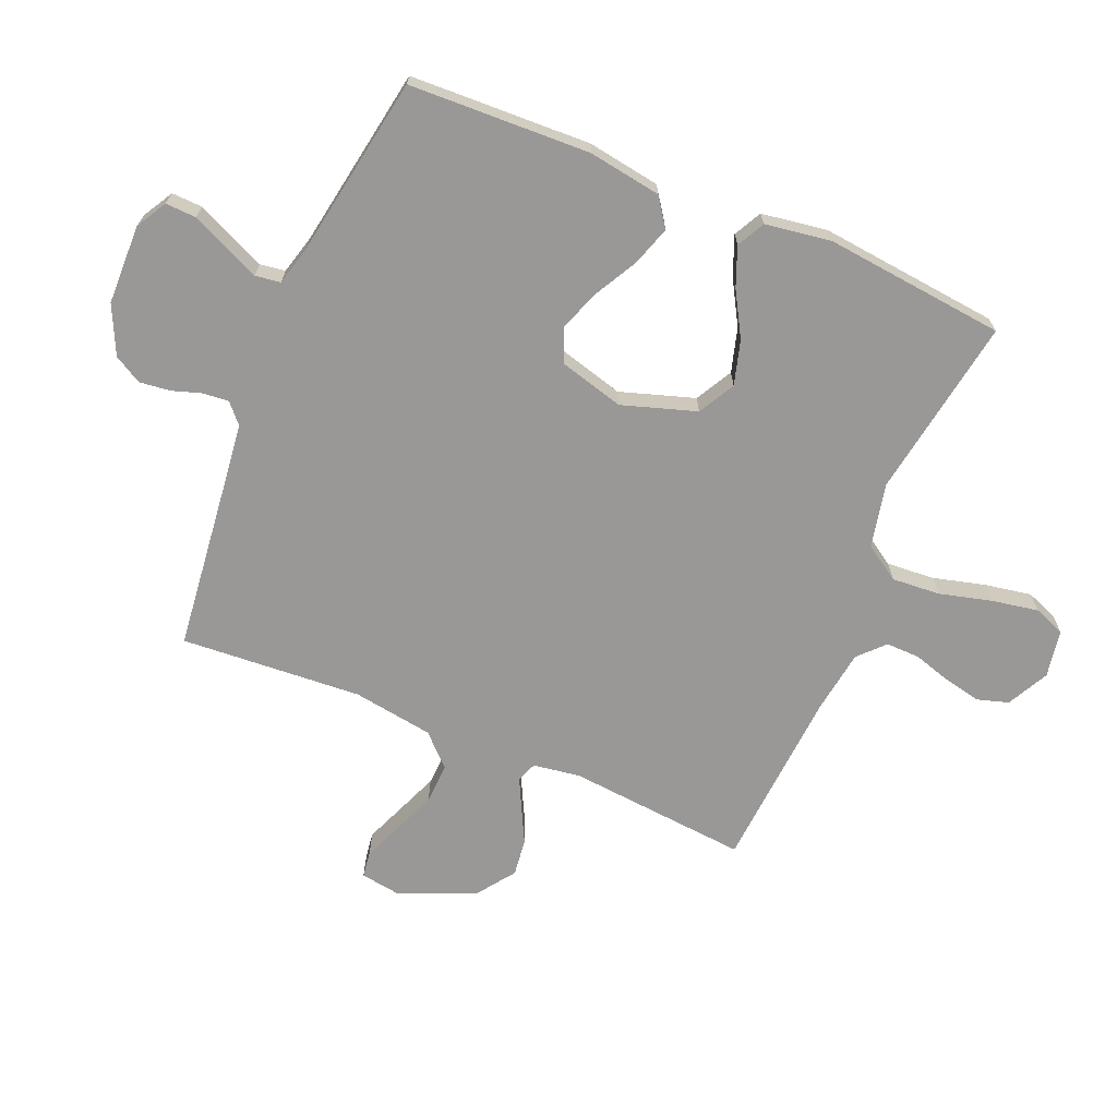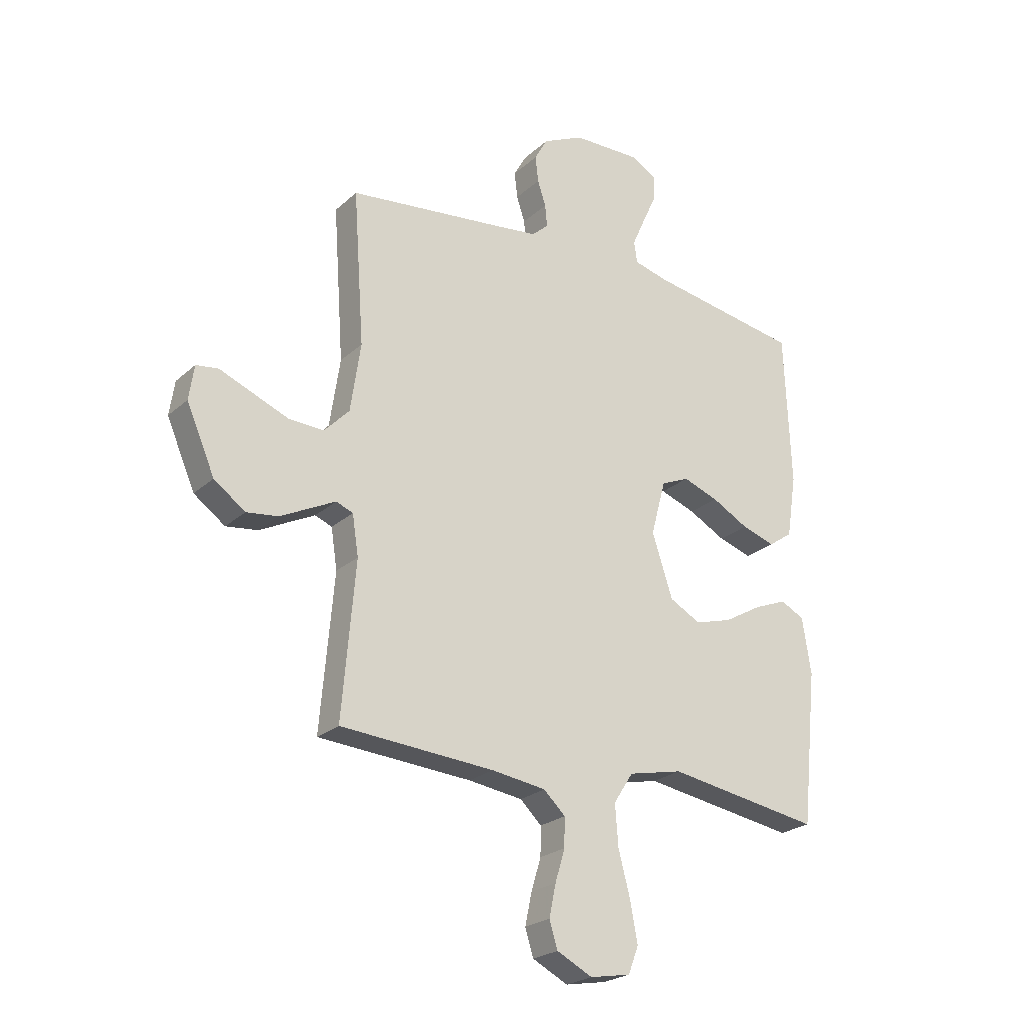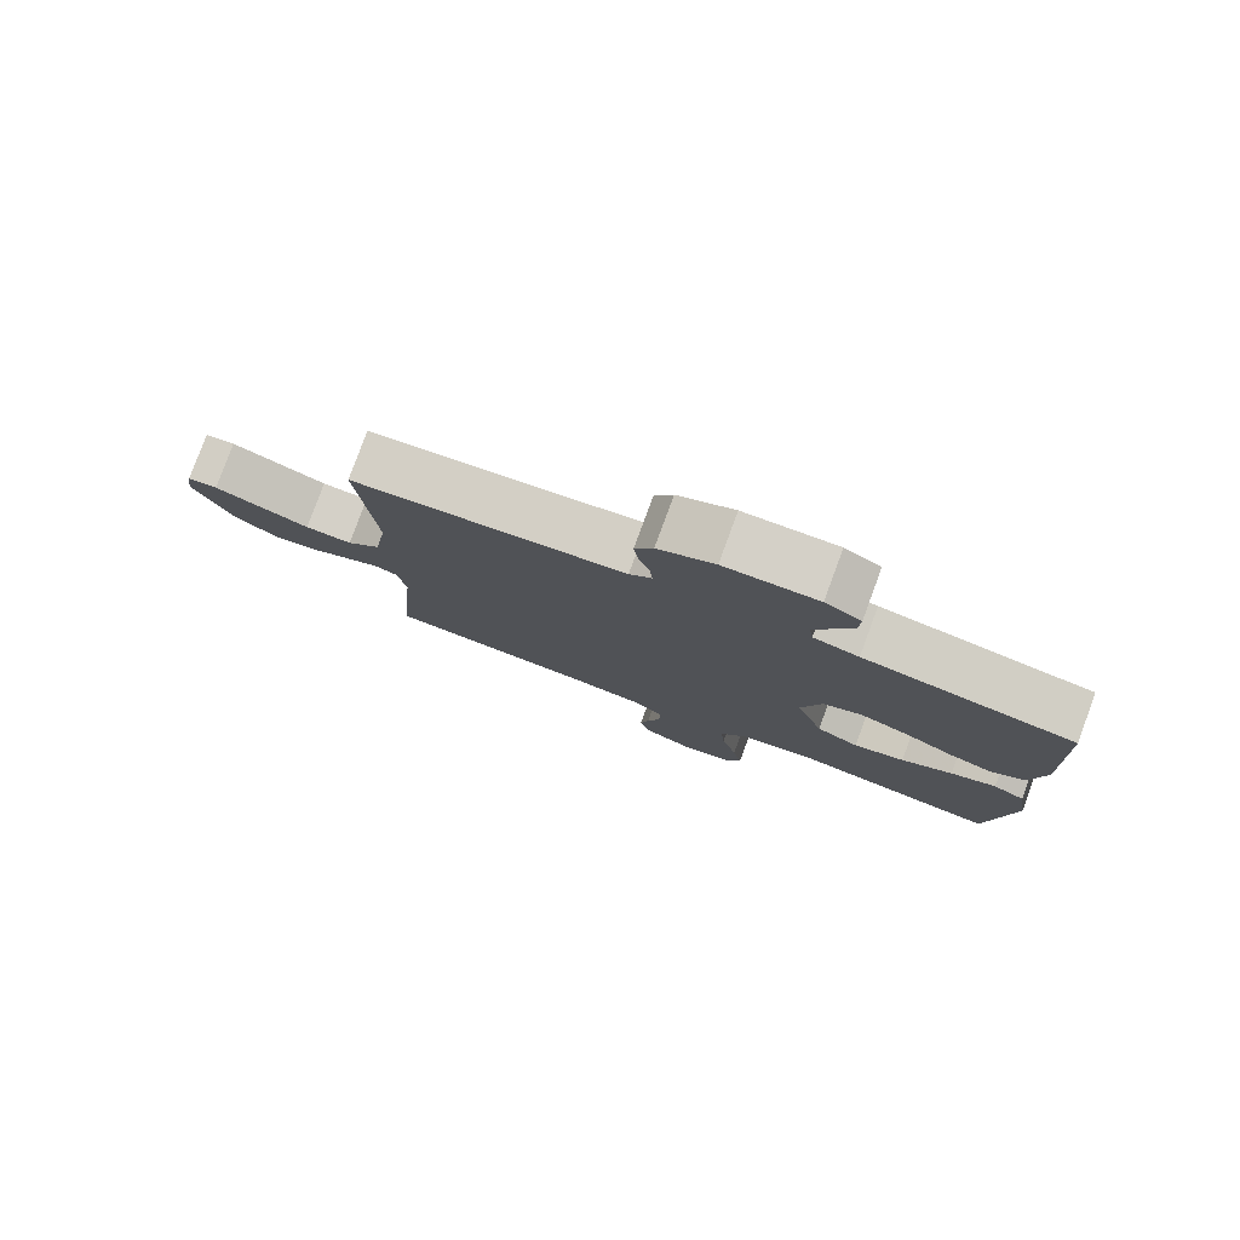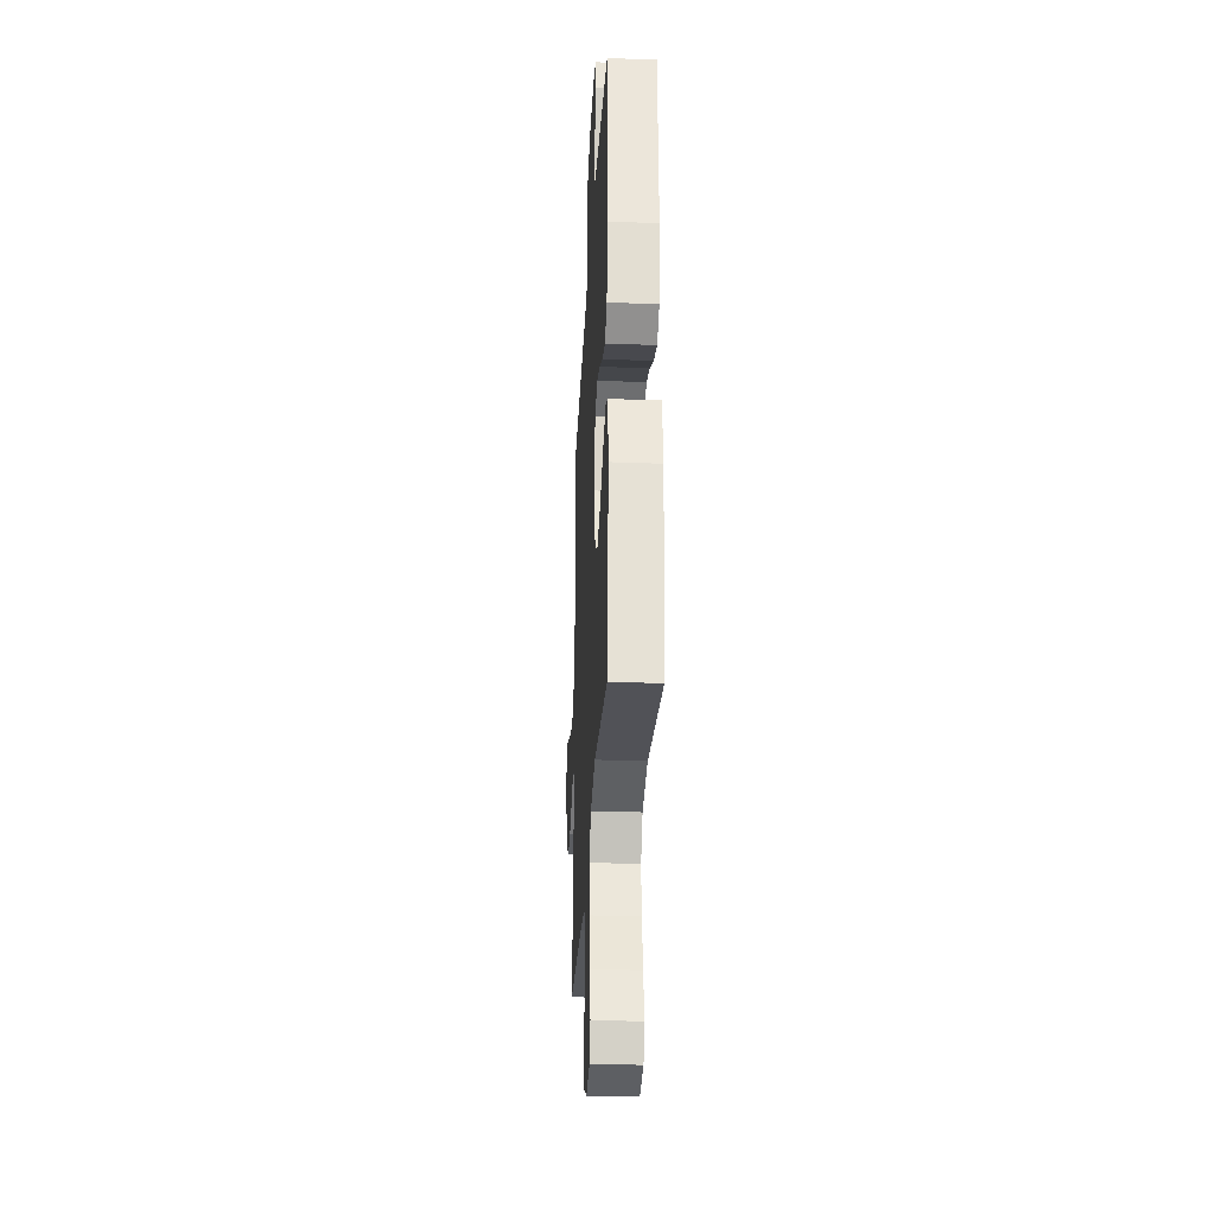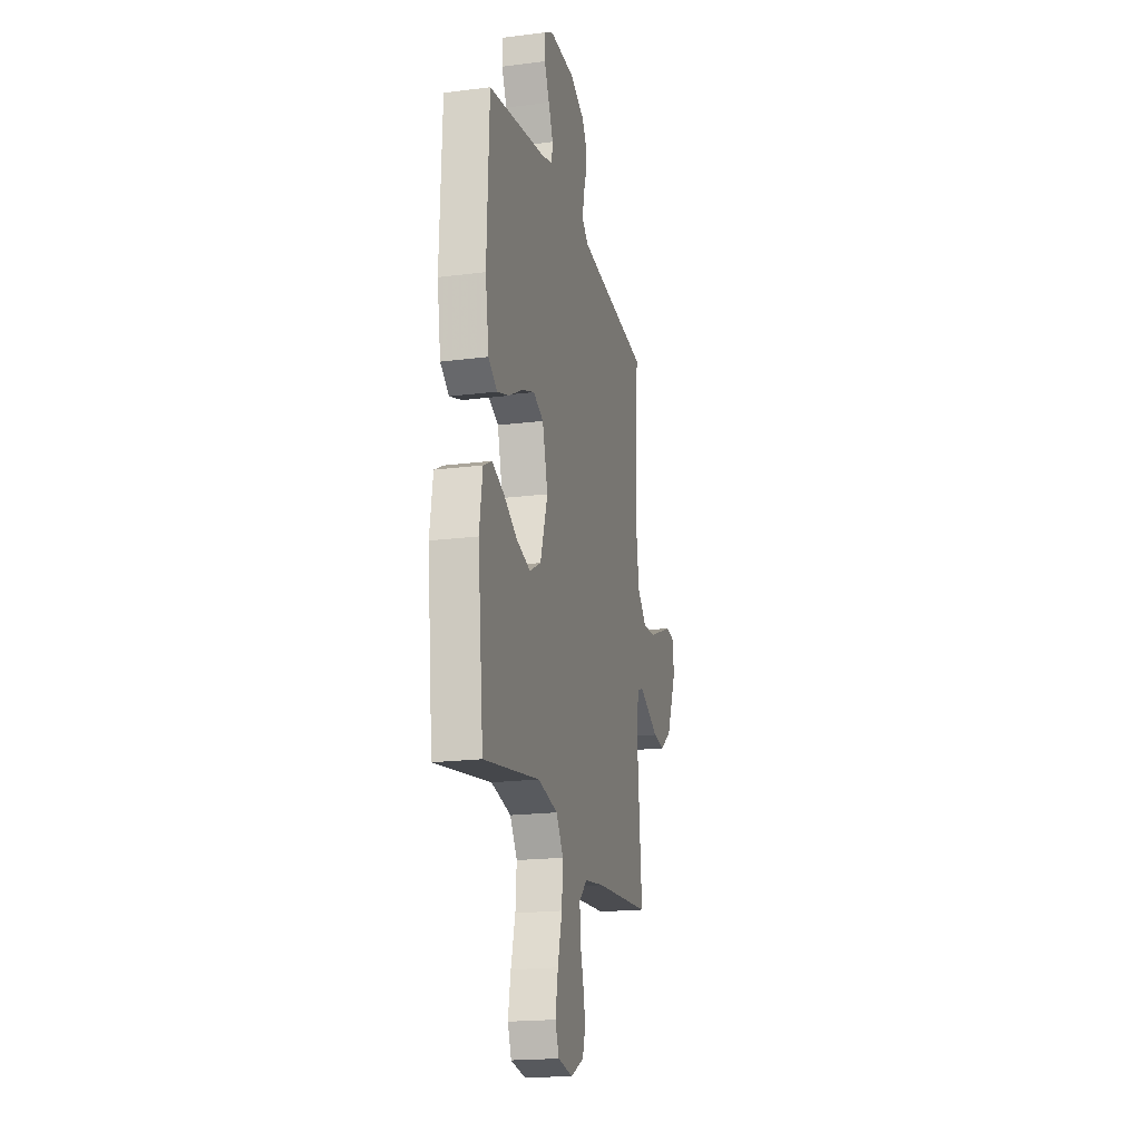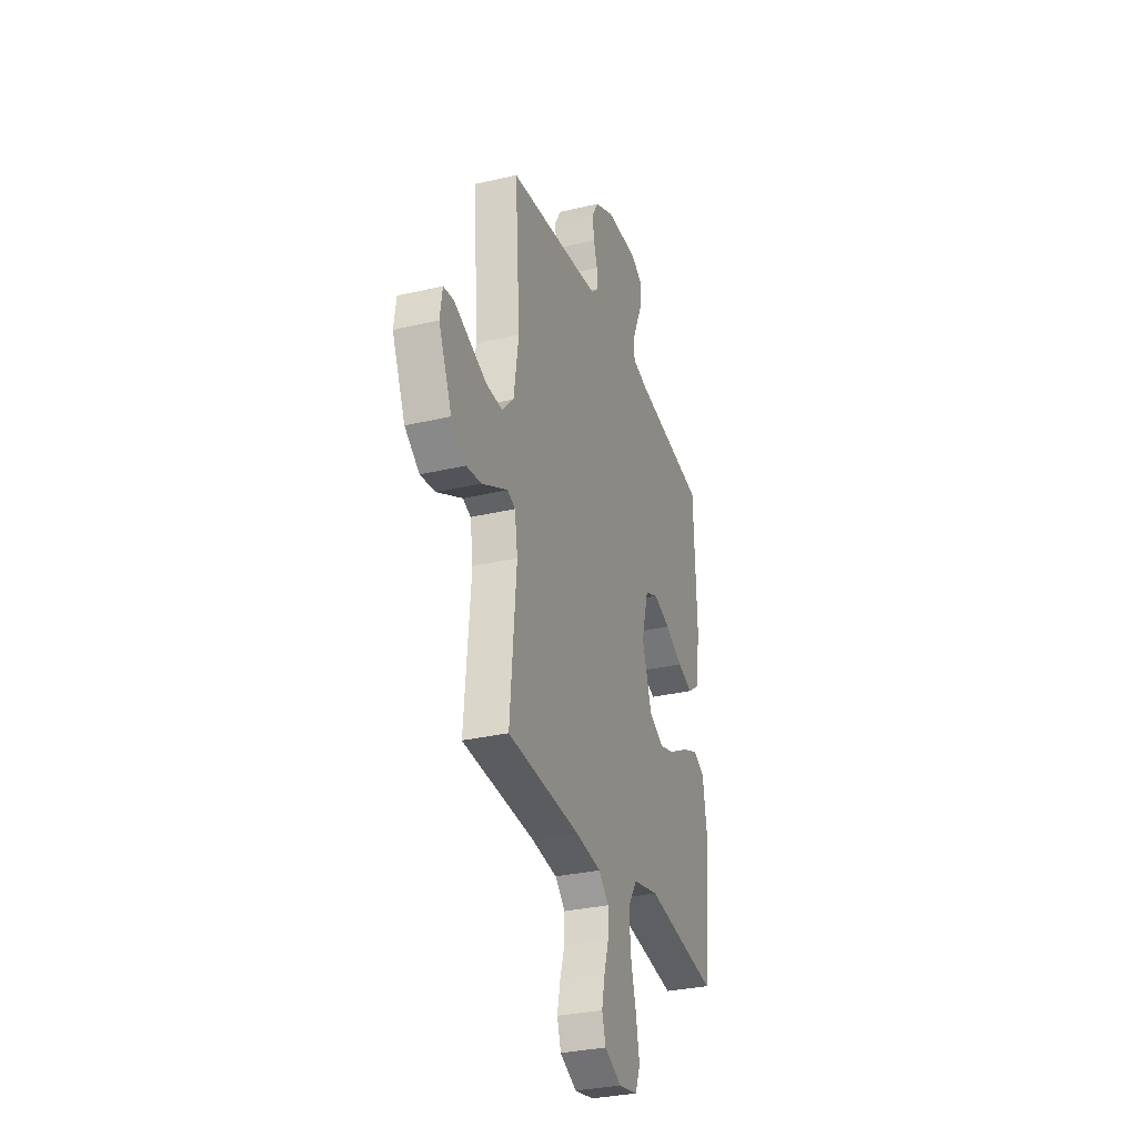
<metadata>
{"format":"obj","ext":"obj","renderer":"f3d","projection":"perspective","resolution":1024,"background":"white","views":[{"elev":-68.6,"azim":67.1,"up":"+Y"},{"elev":-23.8,"azim":-34.7,"up":"+Z"},{"elev":79.9,"azim":20.2,"up":"+Z"},{"elev":-30.5,"azim":86.9,"up":"+Z"},{"elev":-19.2,"azim":103.6,"up":"+Z"},{"elev":-30.9,"azim":-71.3,"up":"+Z"}]}
</metadata>
<code>
v -0.5 0.07 0.5
v -0.2 0.07 0.535
v -0.112 0.07 0.546
v -0.08 0.07 0.575
v -0.084 0.07 0.618
v -0.1 0.07 0.667
v -0.106 0.07 0.718
v -0.08 0.07 0.764
v 0 0.07 0.802
v 0.132 0.07 0.805
v 0.183 0.07 0.776
v 0.181 0.07 0.725
v 0.154 0.07 0.666
v 0.129 0.07 0.609
v 0.135 0.07 0.567
v 0.2 0.07 0.55
v 0.5 0.07 0.5
v 0.512 0.07 0.2
v 0.493 0.07 0.079
v 0.446 0.07 0.046
v 0.381 0.07 0.067
v 0.309 0.07 0.106
v 0.24 0.07 0.131
v 0.185 0.07 0.107
v 0.156 0.07 0
v 0.196 0.07 -0.123
v 0.257 0.07 -0.156
v 0.33 0.07 -0.135
v 0.403 0.07 -0.093
v 0.468 0.07 -0.067
v 0.514 0.07 -0.091
v 0.531 0.07 -0.2
v 0.5 0.07 -0.5
v 0.2 0.07 -0.452
v 0.094 0.07 -0.475
v 0.056 0.07 -0.534
v 0.062 0.07 -0.614
v 0.085 0.07 -0.701
v 0.099 0.07 -0.778
v 0.079 0.07 -0.83
v 0 0.07 -0.844
v -0.069 0.07 -0.809
v -0.085 0.07 -0.757
v -0.072 0.07 -0.695
v -0.053 0.07 -0.632
v -0.052 0.07 -0.576
v -0.094 0.07 -0.536
v -0.2 0.07 -0.521
v -0.5 0.07 -0.5
v -0.474 0.07 -0.2
v -0.486 0.07 -0.122
v -0.519 0.07 -0.109
v -0.567 0.07 -0.133
v -0.626 0.07 -0.163
v -0.688 0.07 -0.171
v -0.749 0.07 -0.127
v -0.804 0.07 0
v -0.794 0.07 0.067
v -0.751 0.07 0.073
v -0.687 0.07 0.047
v -0.615 0.07 0.018
v -0.548 0.07 0.015
v -0.499 0.07 0.066
v -0.479 0.07 0.2
v -0.5 0 0.5
v -0.2 0 0.535
v -0.112 0 0.546
v -0.08 0 0.575
v -0.084 0 0.618
v -0.1 0 0.667
v -0.106 0 0.718
v -0.08 0 0.764
v 0 0 0.802
v 0.132 0 0.805
v 0.183 0 0.776
v 0.181 0 0.725
v 0.154 0 0.666
v 0.129 0 0.609
v 0.135 0 0.567
v 0.2 0 0.55
v 0.5 0 0.5
v 0.512 0 0.2
v 0.493 0 0.079
v 0.446 0 0.046
v 0.381 0 0.067
v 0.309 0 0.106
v 0.24 0 0.131
v 0.185 0 0.107
v 0.156 0 0
v 0.196 0 -0.123
v 0.257 0 -0.156
v 0.33 0 -0.135
v 0.403 0 -0.093
v 0.468 0 -0.067
v 0.514 0 -0.091
v 0.531 0 -0.2
v 0.5 0 -0.5
v 0.2 0 -0.452
v 0.094 0 -0.475
v 0.056 0 -0.534
v 0.062 0 -0.614
v 0.085 0 -0.701
v 0.099 0 -0.778
v 0.079 0 -0.83
v 0 0 -0.844
v -0.069 0 -0.809
v -0.085 0 -0.757
v -0.072 0 -0.695
v -0.053 0 -0.632
v -0.052 0 -0.576
v -0.094 0 -0.536
v -0.2 0 -0.521
v -0.5 0 -0.5
v -0.474 0 -0.2
v -0.486 0 -0.122
v -0.519 0 -0.109
v -0.567 0 -0.133
v -0.626 0 -0.163
v -0.688 0 -0.171
v -0.749 0 -0.127
v -0.804 0 0
v -0.794 0 0.067
v -0.751 0 0.073
v -0.687 0 0.047
v -0.615 0 0.018
v -0.548 0 0.015
v -0.499 0 0.066
v -0.479 0 0.2
f 57 58 59 60
f 57 60 61
f 56 57 61 62
f 53 54 55 56
f 52 53 56 62
f 48 49 50
f 47 48 50 51
f 46 47 51
f 42 43 44 45
f 40 41 42 45
f 40 45 46
f 37 38 39 40
f 37 40 46
f 36 37 46 51
f 31 32 33 34
f 31 34 35
f 28 29 30 31
f 27 28 31 35
f 26 27 35 36
f 19 20 21 22
f 19 22 23
f 16 17 18 19
f 15 16 19 23
f 10 11 12 13
f 10 13 14
f 9 10 14
f 8 9 14 15
f 5 6 7 8
f 4 5 8 15
f 64 1 2
f 63 64 2 3
f 51 52 62 63
f 25 26 36 51
f 24 25 51 63
f 15 23 24 63
f 3 4 15 63
f 124 123 122 121
f 125 124 121
f 126 125 121 120
f 120 119 118 117
f 126 120 117 116
f 114 113 112
f 115 114 112 111
f 115 111 110
f 109 108 107 106
f 109 106 105 104
f 110 109 104
f 104 103 102 101
f 110 104 101
f 115 110 101 100
f 98 97 96 95
f 99 98 95
f 95 94 93 92
f 99 95 92 91
f 100 99 91 90
f 86 85 84 83
f 87 86 83
f 83 82 81 80
f 87 83 80 79
f 77 76 75 74
f 78 77 74
f 78 74 73
f 79 78 73 72
f 72 71 70 69
f 79 72 69 68
f 66 65 128
f 67 66 128 127
f 127 126 116 115
f 115 100 90 89
f 127 115 89 88
f 127 88 87 79
f 127 79 68 67
f 1 65 66 2
f 2 66 67 3
f 3 67 68 4
f 4 68 69 5
f 5 69 70 6
f 6 70 71 7
f 7 71 72 8
f 8 72 73 9
f 9 73 74 10
f 10 74 75 11
f 11 75 76 12
f 12 76 77 13
f 13 77 78 14
f 14 78 79 15
f 15 79 80 16
f 16 80 81 17
f 17 81 82 18
f 18 82 83 19
f 19 83 84 20
f 20 84 85 21
f 21 85 86 22
f 22 86 87 23
f 23 87 88 24
f 24 88 89 25
f 25 89 90 26
f 26 90 91 27
f 27 91 92 28
f 28 92 93 29
f 29 93 94 30
f 30 94 95 31
f 31 95 96 32
f 32 96 97 33
f 33 97 98 34
f 34 98 99 35
f 35 99 100 36
f 36 100 101 37
f 37 101 102 38
f 38 102 103 39
f 39 103 104 40
f 40 104 105 41
f 41 105 106 42
f 42 106 107 43
f 43 107 108 44
f 44 108 109 45
f 45 109 110 46
f 46 110 111 47
f 47 111 112 48
f 48 112 113 49
f 49 113 114 50
f 50 114 115 51
f 51 115 116 52
f 52 116 117 53
f 53 117 118 54
f 54 118 119 55
f 55 119 120 56
f 56 120 121 57
f 57 121 122 58
f 58 122 123 59
f 59 123 124 60
f 60 124 125 61
f 61 125 126 62
f 62 126 127 63
f 63 127 128 64
f 64 128 65 1

</code>
